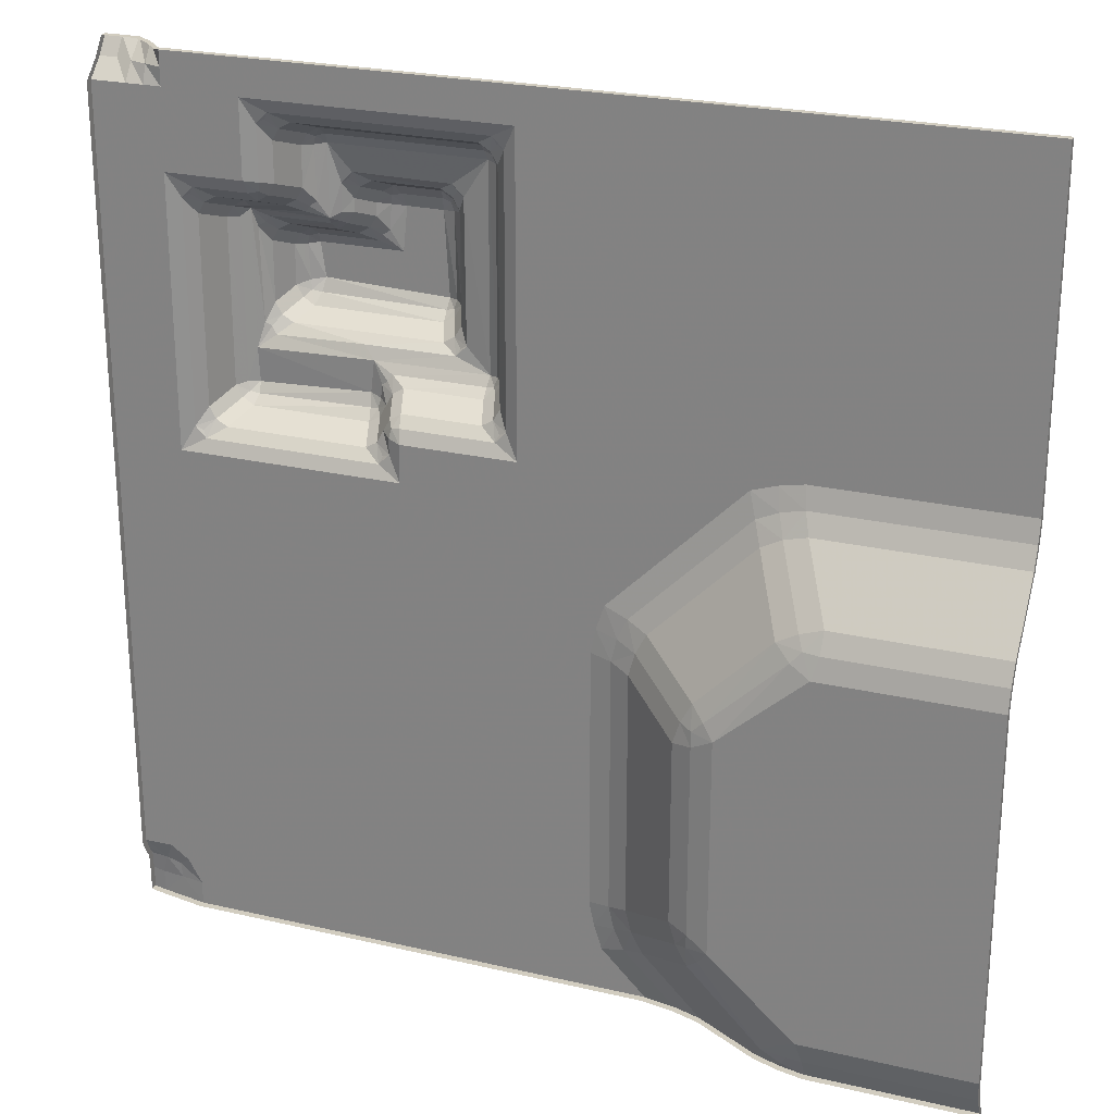
<metadata>
{"format":"obj","ext":"obj","renderer":"f3d","projection":"perspective","resolution":1024,"background":"white","views":[{"elev":24.4,"azim":21.1,"up":"+Z"}]}
</metadata>
<code>
g ter_lod_058
v -3.141 -0.2745 2.43
v -3.141 0.2745 3.23
v -3.941 0.549 3.23
v -3.941 1.098 4.03
v -2.341 -0.2745 2.43
v -2.341 1.381e-06 3.23
v -1.541 -0.2745 2.43
v -1.541 -0.2745 3.23
v -2.341 0.549 4.03
v -3.141 1.098 4.03
v -4.741 0.549 3.23
v -4.741 1.098 4.03
v -1.619 -0.2745 -1.127
v -4.741 -0.2745 0.8444
v -4.741 -0.2745 2.43
v -1.619 -0.2745 -13.37
v -4.741 -0.2745 -33.22
v -3.42 -0.2745 -33.22
v -3.824 -0.007173 -34.07
v -3.115 -0.08018 -34.22
v -3.03 -0.07559 -34.92
v -4.145 0.1295 -34.98
v -4.741 0.2072 -34.15
v -4.741 0.2649 -34.97
v -4.105 0.1295 -35.97
v -3.011 -0.07559 -35.97
v -2.56 -0.2745 -33.82
v -1.947 -0.2745 -34.89
v -1.947 -0.2745 -35.97
v -4.741 0.2766 -35.97
v -4.741 -0.01429 -33.79
v 8.583 -0.2745 -13.37
v 17.06 -0.2745 -19.69
v 17.28 -0.2745 -18.57
v 18.05 -0.54 -19.8
v 18.3 -0.5315 -18.73
v 19.24 -0.9585 -19.03
v 18.97 -0.9823 -20.07
v 18.75 -0.5286 -17.75
v 19.73 -0.9521 -18.09
v 17.65 -0.2745 -17.43
v 18.97 -0.9823 -31.31
v 21.69 -3.312 -21.49
v 21.69 -3.312 -29.89
v 22.01 -3.336 -30.9
v 22.61 -3.755 -30.08
v 22.58 -3.667 -30.75
v 22.52 -3.343 -31.83
v 23.11 -3.766 -31.27
v 19.24 -0.9585 -32.35
v 18.05 -0.54 -31.58
v 18.3 -0.5315 -32.65
v 18.75 -0.5286 -33.63
v 19.73 -0.9521 -33.29
v 22.41 -0.9521 -35.97
v 25.83 -3.343 -35.14
v 25.4 -2.633 -35.97
v 17.28 -0.2745 -32.81
v 17.06 -0.2745 -31.69
v 17.65 -0.2745 -33.95
v 21.08 -0.5286 -35.97
v 26.56 -3.766 -34.54
v 27.03 -3.664 -35.08
v 26.76 -3.336 -35.65
v 27.77 -3.312 -35.97
v 27.75 -3.755 -35.05
v 27.48 -4.02 -34.06
v 27.77 -3.312 -35.97
v 26.59 -3.058 -35.97
v 35.26 -4.02 -34.06
v 35.26 -3.755 -35.05
v 23.6 -4.02 -30.63
v 23.6 -4.02 -20.75
v 22.61 -3.755 -21.3
v 22.01 -3.336 -20.48
v 22.58 -3.667 -20.64
v 22.52 -3.343 -19.55
v 23.11 -3.766 -20.11
v 26.56 -3.766 -16.84
v 27.48 -4.02 -17.32
v 35.26 -4.02 -20.75
v 35.26 -4.02 -17.32
v 27.03 -3.664 -16.3
v 27.75 -3.755 -16.33
v 27.77 -3.312 -15.41
v 26.76 -3.336 -15.74
v 25.83 -3.343 -16.24
v 24.37 -0.9521 -13.45
v 26.35 -0.9823 -12.69
v 35.26 -0.9823 -12.69
v 35.26 -3.312 -15.41
v 25.31 -0.9585 -12.96
v 26.08 -0.5399 -11.77
v 25.01 -0.5315 -12.02
v 24.03 -0.5286 -12.47
v 24.85 -0.2745 -11
v 25.96 -0.2745 -10.78
v 13.83 -0.2745 2.32
v 23.71 -0.2745 -11.37
v 13.83 -0.2745 -11.64
v 35.26 -0.2745 4.03
v 35.26 -0.2745 -10.78
v 35.26 -0.5399 -11.77
v -1.541 -0.2745 4.03
v 1.946 -0.2745 2.32
v 8.583 -0.2745 -11.64
v 1.946 -0.2745 -1.127
v 2.53 0.01502 1.235
v 2.53 0.01502 -1.212
v 2.446 0.1264 -1.627
v 2.03 0.01502 -1.712
v 2.171 0.4975 -2.171
v 2.678 0.4866 -1.86
v 2.989 0.4975 -1.352
v -0.5345 0.01502 -1.712
v 7.998 0.01502 -12.28
v 7.998 0.01502 -11.56
v 8.083 0.1264 -11.14
v 8.499 0.01502 -11.06
v 8.358 0.4975 -10.6
v 7.85 0.4866 -10.91
v 7.539 0.4975 -11.46
v 7.236 0.4866 -12.02
v 7.664 0.1094 -12.45
v 7.498 0.01502 -12.78
v 6.721 0.4975 -12.32
v -0.5345 0.01502 -12.78
v -1.035 0.01502 -12.28
v -1.035 0.01502 -2.212
v -0.7003 0.1094 -12.45
v -0.2723 0.4866 -12.02
v 0.2432 0.4975 -12.32
v -0.5755 0.4975 -11.5
v -0.7003 0.1094 -2.046
v -0.2723 0.4866 -2.474
v -0.5755 0.4975 -2.99
v 0.2432 0.4975 -2.171
v -3.141 -0.2745 2.43
v -3.941 0.549 3.23
v -4.741 -0.2745 2.43
v -4.741 0.549 3.23
v -1.541 -0.2745 3.23
v -1.541 -0.2745 4.03
v -2.341 0.549 4.03
v -2.341 1.381e-06 3.23
v -3.141 1.098 4.03
v -3.141 0.2745 3.23
v -3.941 1.098 4.03
v -4.741 0.2255 3.23
v -4.741 -0.598 2.43
v -4.741 -0.2745 2.43
v -4.741 0.549 3.23
v -4.741 0.7745 4.03
v -4.741 1.098 4.03
v -4.741 -0.598 0.8444
v -4.741 -0.2745 0.8444
v -4.741 -0.598 -33.22
v -4.741 -0.2745 -33.22
v -4.741 -0.3378 -33.79
v -4.741 -0.01429 -33.79
v -4.741 -0.1164 -34.15
v -4.741 0.2072 -34.15
v -4.741 -0.0586 -34.97
v -4.741 0.2649 -34.97
v -4.741 -0.04688 -35.97
v -4.741 0.2766 -35.97
v 35.26 -0.2745 4.03
v -1.541 -0.598 4.03
v -1.541 -0.2745 4.03
v 35.26 -0.598 4.03
v -2.341 0.2255 4.03
v -2.341 0.549 4.03
v -3.141 0.7745 4.03
v -3.141 1.098 4.03
v -3.941 0.7745 4.03
v -3.941 1.098 4.03
v -4.741 0.7745 4.03
v -4.741 1.098 4.03
v 35.26 -0.2745 4.03
v 35.26 -0.2745 -10.78
v 35.26 -0.598 -10.78
v 35.26 -0.598 4.03
v 35.26 -0.5399 -11.77
v 35.26 -0.8635 -11.77
v 35.26 -0.9823 -12.69
v 35.26 -1.306 -12.69
v 35.26 -3.312 -15.41
v 35.26 -3.636 -15.41
v 35.26 -3.755 -16.33
v 35.26 -4.078 -16.33
v 35.26 -4.02 -17.32
v 35.26 -4.344 -17.32
v 35.26 -4.344 -20.75
v 35.26 -4.02 -20.75
v 35.26 -4.02 -30.63
v 35.26 -4.344 -30.63
v 35.26 -4.02 -34.06
v 35.26 -4.344 -34.06
v 35.26 -4.078 -35.05
v 35.26 -3.755 -35.05
v 35.26 -3.636 -35.97
v 35.26 -3.312 -35.97
v 35.26 -3.312 -35.97
v 19.67 -0.2745 -35.97
v -1.947 -0.2745 -35.97
v -1.947 -0.598 -35.97
v 19.67 -0.598 -35.97
v 21.08 -0.5286 -35.97
v 21.08 -0.8521 -35.97
v 22.41 -0.9521 -35.97
v 22.41 -1.276 -35.97
v 25.4 -2.633 -35.97
v 25.4 -2.957 -35.97
v 26.59 -3.058 -35.97
v 26.59 -3.381 -35.97
v 27.77 -3.312 -35.97
v 27.77 -3.636 -35.97
v 35.26 -3.312 -35.97
v 35.26 -3.636 -35.97
v -3.011 -0.3991 -35.97
v -3.011 -0.07559 -35.97
v -4.105 -0.194 -35.97
v -4.105 0.1295 -35.97
v -4.741 -0.04688 -35.97
v -4.741 0.2766 -35.97
v 35.26 -3.755 -16.33
v 19.67 -0.2745 -35.97
v 35.26 -4.02 -30.63
v 35.26 -3.312 -35.97
v 35.26 -3.312 -35.97
v 12.79 0.4975 0.4576
v 12.27 1.987 -9.257
v 12.79 0.4975 -9.78
v 12.27 1.987 -0.06562
v 13.25 0.01502 1.235
v 13.25 0.01502 -10.56
v 11.95 1.998 -9.765
v 11.78 2.355 -9.592
v 11.89 2.47 -9.205
v 12.49 0.4866 -10.3
v 11.89 2.47 -0.1217
v 11.78 2.355 0.2661
v 11.95 1.998 0.4422
v 12.49 0.4866 0.9731
v 11.45 1.987 -10.08
v 7.835 1.987 -10.08
v 8.358 0.4975 -10.6
v 11.97 0.4975 -10.6
v 8.499 0.01502 -11.06
v 12.75 0.01502 -11.06
v 7.85 0.4866 -10.91
v 7.319 1.998 -10.38
v 11.39 2.47 -9.705
v 11.78 2.355 -9.592
v 11.95 1.998 -9.765
v 7.123 2.47 -9.722
v 12.49 0.4866 -10.3
v 6.721 0.4975 -12.32
v 0.7664 1.987 -11.8
v 0.2432 0.4975 -12.32
v 6.197 1.987 -11.8
v 7.498 0.01502 -12.78
v -0.5345 0.01502 -12.78
v 0.2586 1.998 -11.49
v 0.4315 2.355 -11.31
v 0.8179 2.47 -11.42
v -0.2723 0.4866 -12.02
v 6.057 2.47 -11.34
v 6.705 1.998 -11.49
v 7.236 0.4866 -12.02
v -0.5755 0.4975 -11.5
v -0.05221 1.987 -3.513
v -0.5755 0.4975 -2.99
v -0.05221 1.987 -10.98
v -1.035 0.01502 -2.212
v -1.035 0.01502 -12.28
v 0.2586 1.998 -3.005
v 0.3219 2.47 -3.569
v 0.7039 2.719 -3.253
v -0.2723 0.4866 -2.474
v 0.3178 2.47 -10.92
v 0.4315 2.355 -11.31
v 0.2586 1.998 -11.49
v -0.2723 0.4866 -12.02
v 0.7039 2.719 -9.426
v 0.9527 3.043 -8.351
v 0.8396 3.043 -4.102
v 1.233 3.517 -7.56
v 1.233 3.517 -4.824
v 1.69 4.656 -7.103
v 1.69 4.656 -5.281
v 2.007 4.669 -4.767
v 2.197 5.017 -4.954
v 2.088 5.129 -5.347
v 1.539 3.504 -4.299
v 2.17 5.129 -6.949
v 2.007 4.669 -7.616
v 1.539 3.504 -8.084
v 0.7664 1.987 -2.694
v 2.694 1.987 -2.694
v 2.171 0.4975 -2.171
v 0.2432 0.4975 -2.171
v 2.03 0.01502 -1.712
v -0.5345 0.01502 -1.712
v 2.678 0.4866 -1.86
v 3.209 1.998 -2.391
v 0.822 2.47 -3.069
v 0.2586 1.998 -3.005
v 0.7039 2.719 -3.253
v 3.411 2.47 -3.041
v -0.2723 0.4866 -2.474
v 4.322 2.759 -3.295
v 4.602 3.156 -3.49
v 4.207 3.043 -3.601
v 4.279 3.517 -3.993
v 4.792 3.504 -3.677
v 2.063 3.517 -3.993
v 2.52 4.656 -4.451
v 4.736 4.656 -4.451
v 1.344 3.043 -3.597
v 5.26 4.669 -4.145
v 2.592 5.129 -4.843
v 2.197 5.017 -4.954
v 2.007 4.669 -4.767
v 5.465 5.129 -4.837
v 1.539 3.504 -4.299
v 3.513 1.987 -0.06563
v 2.989 0.4975 -1.352
v 3.513 1.987 -1.876
v 2.989 0.4975 0.4576
v 2.53 0.01502 -1.212
v 2.53 0.01502 1.235
v 3.823 1.998 0.4422
v 3.996 2.355 0.2634
v 3.883 2.47 -0.1256
v 3.292 0.4866 0.9731
v 3.911 2.47 -2.541
v 2.678 0.4866 -1.86
v 3.209 1.998 -2.391
v 3.808 0.4975 1.276
v 11.45 1.987 0.753
v 11.97 0.4975 1.276
v 4.331 1.987 0.753
v 3.03 0.01502 1.735
v 12.75 0.01502 1.735
v 11.95 1.998 0.4422
v 11.78 2.355 0.2661
v 11.39 2.47 0.3783
v 12.49 0.4866 0.9731
v 4.383 2.47 0.3745
v 3.996 2.355 0.2634
v 3.823 1.998 0.4422
v 3.292 0.4866 0.9731
v 8.31 5.414 -3.266
v 6.643 5.414 -3.266
v 6.438 5.414 -5.279
v 8.533 5.414 -7.085
v 2.767 5.414 -6.856
v 2.548 5.414 -5.294
v 8.402 5.129 -2.67
v 8.824 5.02 -2.752
v 8.907 5.129 -3.174
v 9.387 4.656 -3.02
v 9.07 4.669 -2.506
v 8.556 4.656 -2.19
v 6.55 5.129 -2.67
v 6.128 5.02 -2.752
v 6.046 5.129 -3.174
v 5.566 4.656 -3.02
v 5.883 4.669 -2.506
v 6.396 4.656 -2.19
v 9.387 4.656 -7.103
v 5.566 4.656 -3.62
v 2.088 5.129 -5.347
v 2.197 5.017 -4.954
v 5.969 5.129 -4.333
v 5.26 4.669 -4.145
v 5.654 5.036 -4.527
v 5.465 5.129 -4.837
v 4.736 4.656 -4.451
v 2.592 5.129 -4.843
v 2.17 5.129 -6.949
v 2.253 5.02 -7.371
v 1.69 4.656 -7.103
v 2.007 4.669 -7.616
v 2.52 4.656 -7.933
v 2.675 5.129 -7.453
v 8.556 4.656 -7.933
v 1.69 4.656 -5.281
v 8.486 5.129 -7.539
v 8.881 5.017 -7.428
v 8.991 5.129 -7.035
v 9.844 3.517 -2.563
v 9.387 4.656 -7.103
v 9.844 3.517 -7.56
v 9.387 4.656 -3.02
v 10.27 3.043 -8.239
v 10.24 3.043 -1.84
v 9.07 4.669 -7.616
v 8.881 5.017 -7.428
v 8.991 5.129 -7.035
v 9.538 3.504 -8.084
v 8.907 5.129 -3.174
v 9.07 4.669 -2.506
v 9.538 3.504 -2.039
v 2.063 3.517 -8.39
v 9.014 3.517 -8.39
v 8.556 4.656 -7.933
v 2.52 4.656 -7.933
v 5.587 3.037 -8.759
v 9.769 3.043 -8.744
v 9.07 4.669 -7.616
v 8.881 5.017 -7.428
v 8.486 5.129 -7.539
v 2.675 5.129 -7.453
v 9.538 3.504 -8.084
v 1.457 3.043 -8.856
v 2.007 4.669 -7.616
v 1.539 3.504 -8.084
v 5.566 4.656 -3.62
v 5.566 4.656 -3.02
v 5.109 3.517 -3.163
v 5.109 3.517 -2.563
v 4.711 3.043 -3.097
v 4.602 3.156 -3.49
v 4.792 3.504 -3.677
v 4.766 3.043 -1.801
v 5.883 4.669 -2.506
v 5.415 3.504 -2.039
v 5.26 4.669 -4.145
v 4.322 2.759 -3.295
v 6.046 5.129 -3.174
v 5.969 5.129 -4.333
v 5.939 3.517 -1.733
v 8.556 4.656 -2.19
v 9.014 3.517 -1.733
v 6.396 4.656 -2.19
v 5.27 3.043 -1.297
v 9.732 3.043 -1.335
v 9.07 4.669 -2.506
v 9.538 3.504 -2.039
v 5.883 4.669 -2.506
v 5.415 3.504 -2.039
v 5.972 2.759 -10.76
v 0.7039 2.719 -9.426
v 0.7537 2.759 -10.97
v 6.149 2.759 -9.313
v 0.3178 2.47 -10.92
v 6.623 2.47 -10.22
v 6.557 2.47 -10.84
v 6.473 2.358 -11.26
v 7.016 1.987 -10.94
v 7.319 1.998 -10.38
v 6.935 2.375 -10.02
v 7.123 2.47 -9.722
v 7.835 1.987 -10.08
v 6.057 2.47 -11.34
v 6.197 1.987 -11.8
v 6.705 1.998 -11.49
v 0.8179 2.47 -11.42
v 11.44 2.759 -9.269
v 11.39 2.47 -9.705
v 11.78 2.355 -9.592
v 11.89 2.47 -9.205
v 11.45 2.759 -0.06529
v 11.89 2.47 -0.1217
v 10.24 3.043 -1.84
v 10.27 3.043 -8.239
v 9.732 3.043 -1.335
v 4.319 2.759 -0.07548
v 4.383 2.47 0.3745
v 11.39 2.47 0.3783
v 5.27 3.043 -1.297
v 3.996 2.355 0.2634
v 3.883 2.47 -0.1256
v 3.911 2.47 -2.541
v 4.322 2.759 -3.295
v 4.766 3.043 -1.801
v 4.711 3.043 -3.097
v 9.924 3.136 -1.649
v 9.538 3.504 -2.039
v 9.844 3.517 -2.563
v 9.014 3.517 -1.733
v 5.061 3.136 -1.623
v 5.415 3.504 -2.039
v 5.109 3.517 -2.563
v 5.939 3.517 -1.733
v 3.597 2.375 -2.745
v 3.209 1.998 -2.391
v 3.411 2.47 -3.041
v 2.694 1.987 -2.694
v 3.513 1.987 -1.876
v 0.7039 2.719 -3.253
v 1.344 3.043 -3.597
v 1.152 3.136 -3.91
v 1.539 3.504 -4.299
v 0.8396 3.043 -4.102
v 1.233 3.517 -4.824
v 2.063 3.517 -3.993
v 4.207 3.043 -3.601
v 0.3219 2.47 -3.569
v 1.457 3.043 -8.856
v 5.587 3.037 -8.759
v 9.769 3.043 -8.744
v 1.229 3.139 -8.518
v 1.539 3.504 -8.084
v 0.9527 3.043 -8.351
v 1.233 3.517 -7.56
v 2.063 3.517 -8.39
v 9.949 3.136 -8.445
v 9.538 3.504 -8.084
v 9.844 3.517 -7.56
v 9.014 3.517 -8.39
v 0.4315 2.355 -11.31
v 13.25 0.01502 1.235
v 12.91 0.1094 1.401
v 12.49 0.4866 0.9731
v 12.79 0.4975 0.4576
v 12.75 0.01502 1.735
v 11.97 0.4975 1.276
v 3.03 0.01502 1.735
v 13.25 0.01502 -10.56
v 2.864 0.1094 1.401
v 3.292 0.4866 0.9731
v 2.989 0.4975 0.4576
v 3.808 0.4975 1.276
v 12.75 0.01502 -11.06
v 12.91 0.1094 -10.72
v 12.49 0.4866 -10.3
v 12.79 0.4975 -9.78
v 11.97 0.4975 -10.6
v 8.083 0.1264 -11.14
v 7.85 0.4866 -10.91
v 7.539 0.4975 -11.46
v 7.016 1.987 -10.94
v 6.705 1.998 -11.49
v 6.473 2.358 -11.26
v 7.236 0.4866 -12.02
v 7.319 1.998 -10.38
v 7.998 0.01502 -12.28
v 7.998 0.01502 -11.56
v 6.623 2.47 -10.22
v 6.557 2.47 -10.84
v 11.78 2.355 0.2661
g ter_lod_058_0
f 3 2 1
f 4 2 3
f 1 2 5
f 2 6 5
f 5 6 7
f 6 8 7
f 6 9 8
f 10 9 6
f 11 4 3
f 12 4 11
f 13 5 7
f 1 5 13
f 13 14 1
f 1 14 15
f 14 13 16
f 14 16 17
f 16 18 17
f 18 19 17
f 18 20 19
f 19 20 21
f 22 19 21
f 23 19 22
f 23 22 24
f 22 21 25
f 25 21 26
f 27 20 18
f 28 20 27
f 21 20 28
f 29 26 21
f 21 28 29
f 22 25 30
f 30 24 22
f 31 17 19
f 19 23 31
f 27 18 32
f 32 33 27
f 33 32 34
f 35 33 34
f 34 36 35
f 35 36 37
f 37 38 35
f 37 36 39
f 39 40 37
f 41 36 34
f 39 36 41
f 41 34 32
f 35 38 42
f 42 38 43
f 43 44 42
f 42 44 45
f 45 44 46
f 46 44 43
f 46 47 45
f 45 47 48
f 47 49 48
f 45 50 42
f 51 42 50
f 50 52 51
f 53 52 50
f 50 54 53
f 54 50 45
f 45 48 54
f 55 54 48
f 48 56 55
f 56 48 49
f 56 57 55
f 51 52 58
f 58 59 51
f 53 60 52
f 58 52 60
f 55 61 54
f 61 53 54
f 62 56 49
f 56 62 63
f 63 64 56
f 65 64 63
f 63 66 65
f 67 66 63
f 63 62 67
f 64 65 68
f 68 69 64
f 69 57 56
f 56 64 69
f 66 67 70
f 70 71 66
f 65 66 71
f 67 62 72
f 49 72 62
f 49 47 72
f 46 72 47
f 73 72 46
f 46 74 73
f 43 74 46
f 74 43 75
f 75 76 74
f 74 76 73
f 77 76 75
f 78 76 77
f 73 76 78
f 73 78 79
f 79 80 73
f 73 80 81
f 80 82 81
f 80 79 83
f 83 84 80
f 80 84 82
f 85 84 83
f 83 86 85
f 87 86 83
f 83 79 87
f 78 77 87
f 87 79 78
f 88 87 77
f 86 87 88
f 88 77 40
f 77 75 40
f 89 85 86
f 90 85 89
f 85 90 91
f 86 92 89
f 88 92 86
f 93 89 92
f 92 94 93
f 95 94 92
f 92 88 95
f 95 88 40
f 93 94 96
f 96 97 93
f 97 96 98
f 96 99 98
f 94 95 99
f 99 96 94
f 99 100 98
f 41 100 99
f 41 99 95
f 98 101 97
f 102 97 101
f 93 97 102
f 40 39 95
f 95 39 41
f 102 103 93
f 89 93 103
f 103 90 89
f 101 98 104
f 98 105 104
f 8 104 105
f 106 100 41
f 41 32 106
f 105 7 8
f 107 7 105
f 7 107 13
f 105 108 107
f 109 107 108
f 109 110 107
f 111 107 110
f 111 110 112
f 113 112 110
f 113 110 114
f 110 109 114
f 107 111 115
f 115 13 107
f 32 116 106
f 116 117 106
f 106 117 118
f 118 119 106
f 120 119 118
f 118 121 120
f 118 117 122
f 123 122 116
f 116 124 123
f 123 124 125
f 125 124 116
f 125 126 123
f 116 32 125
f 125 32 16
f 16 32 18
f 16 127 125
f 127 16 128
f 129 128 16
f 13 129 16
f 128 130 127
f 127 130 131
f 131 130 128
f 131 132 127
f 128 133 131
f 129 13 115
f 115 134 129
f 129 134 135
f 135 134 115
f 135 136 129
f 115 137 135
f 140 139 138
f 141 139 140
f 144 143 142
f 147 146 145
f 148 146 147
f 151 150 149
f 149 152 151
f 152 149 153
f 153 154 152
f 155 150 151
f 156 155 151
f 157 155 156
f 158 157 156
f 159 157 158
f 160 159 158
f 160 161 159
f 162 161 160
f 163 161 162
f 164 163 162
f 165 163 164
f 166 165 164
f 169 168 167
f 168 170 167
f 168 169 171
f 172 171 169
f 171 172 173
f 174 173 172
f 175 173 174
f 174 176 175
f 177 175 176
f 176 178 177
f 181 180 179
f 179 182 181
f 180 181 183
f 181 184 183
f 183 184 185
f 186 185 184
f 185 186 187
f 188 187 186
f 187 188 189
f 190 189 188
f 189 190 191
f 190 192 191
f 191 192 193
f 193 194 191
f 194 193 195
f 193 196 195
f 195 196 197
f 196 198 197
f 197 198 199
f 199 200 197
f 200 199 201
f 201 202 200
f 202 201 203
f 206 205 204
f 204 207 206
f 207 204 208
f 208 209 207
f 209 208 210
f 210 211 209
f 211 210 212
f 212 213 211
f 213 212 214
f 214 215 213
f 215 214 216
f 216 217 215
f 217 216 218
f 218 219 217
f 205 206 220
f 220 221 205
f 221 220 222
f 222 223 221
f 223 222 224
f 224 225 223
f 84 85 226
f 85 91 226
f 84 226 82
f 42 51 35
f 33 35 51
f 51 59 33
f 27 33 59
f 59 28 27
f 58 28 59
f 29 28 58
f 58 60 29
f 227 29 60
f 60 53 227
f 61 227 53
f 75 43 38
f 38 37 75
f 37 40 75
f 228 72 73
f 73 81 228
f 67 72 228
f 228 70 67
f 71 229 65
f 65 229 230
f 230 68 65
f 233 232 231
f 232 234 231
f 233 231 235
f 236 233 235
f 237 232 233
f 237 238 232
f 239 232 238
f 233 240 237
f 232 239 241
f 241 234 232
f 234 241 242
f 242 243 234
f 231 234 243
f 243 244 231
f 247 246 245
f 245 248 247
f 249 247 248
f 248 250 249
f 247 251 246
f 252 246 251
f 253 245 246
f 245 253 254
f 254 255 245
f 248 245 255
f 246 256 253
f 255 257 248
f 260 259 258
f 259 261 258
f 260 258 262
f 263 260 262
f 264 259 260
f 264 265 259
f 266 259 265
f 260 267 264
f 259 266 268
f 268 261 259
f 258 261 269
f 269 270 258
f 273 272 271
f 272 274 271
f 275 273 271
f 271 276 275
f 277 272 273
f 278 272 277
f 277 279 278
f 273 280 277
f 272 278 281
f 281 274 272
f 274 281 282
f 282 283 274
f 271 274 283
f 283 284 271
f 286 285 279
f 279 287 286
f 288 286 287
f 287 289 288
f 290 288 289
f 289 291 290
f 292 291 289
f 292 293 291
f 294 291 293
f 289 295 292
f 291 294 296
f 288 290 297
f 297 298 288
f 301 300 299
f 299 302 301
f 303 301 302
f 302 304 303
f 301 305 300
f 306 300 305
f 307 299 300
f 308 299 307
f 302 299 308
f 307 309 308
f 300 310 307
f 309 307 310
f 308 311 302
f 309 310 312
f 314 312 313
f 314 313 315
f 315 313 316
f 314 315 317
f 318 317 315
f 315 319 318
f 315 316 319
f 317 320 314
f 321 319 316
f 322 318 319
f 318 322 323
f 323 324 318
f 317 318 324
f 319 325 322
f 324 326 317
f 329 328 327
f 330 327 328
f 328 331 330
f 332 330 331
f 333 327 330
f 333 334 327
f 335 327 334
f 329 327 335
f 330 336 333
f 337 329 335
f 338 328 329
f 329 339 338
f 342 341 340
f 341 343 340
f 342 340 344
f 345 342 344
f 346 341 342
f 346 347 341
f 348 341 347
f 343 341 348
f 342 349 346
f 350 343 348
f 343 350 351
f 351 352 343
f 340 343 352
f 352 353 340
f 356 355 354
f 354 357 356
f 356 357 358
f 358 359 356
f 360 354 355
f 360 361 354
f 354 361 362
f 362 361 363
f 363 361 364
f 365 361 360
f 364 361 365
f 355 366 360
f 365 360 366
f 367 366 355
f 355 368 367
f 367 368 369
f 369 370 367
f 371 366 367
f 367 370 371
f 366 371 365
f 362 363 372
f 369 368 373
f 374 359 358
f 375 359 374
f 377 373 376
f 376 378 377
f 377 378 379
f 379 380 377
f 376 368 355
f 356 376 355
f 356 379 378
f 356 378 376
f 379 356 359
f 359 381 379
f 375 381 359
f 358 382 374
f 383 382 358
f 384 382 383
f 383 385 384
f 386 385 383
f 383 387 386
f 358 387 383
f 386 387 388
f 382 384 389
f 390 387 358
f 358 357 390
f 390 357 391
f 392 391 357
f 392 357 354
f 354 362 392
f 395 394 393
f 394 396 393
f 397 395 393
f 393 398 397
f 399 394 395
f 399 400 394
f 401 394 400
f 395 402 399
f 394 401 403
f 393 396 404
f 404 405 393
f 408 407 406
f 406 409 408
f 407 410 406
f 407 411 410
f 407 408 412
f 413 412 408
f 408 414 413
f 414 408 415
f 412 416 407
f 410 417 406
f 418 409 406
f 406 419 418
f 422 421 420
f 423 421 422
f 424 423 422
f 425 424 422
f 422 426 425
f 426 422 420
f 427 423 424
f 428 421 423
f 423 429 428
f 420 430 426
f 424 425 431
f 433 420 432
f 436 435 434
f 435 437 434
f 436 434 438
f 439 436 438
f 440 435 436
f 436 441 440
f 434 437 442
f 442 443 434
f 446 445 444
f 445 447 444
f 446 448 445
f 447 449 444
f 449 450 444
f 450 451 444
f 451 450 452
f 453 452 449
f 449 454 453
f 454 449 447
f 453 454 455
f 455 454 447
f 455 456 453
f 457 444 451
f 457 451 458
f 459 458 451
f 444 457 460
f 460 446 444
f 455 447 461
f 461 462 455
f 462 461 463
f 464 463 461
f 464 461 465
f 465 466 464
f 467 465 461
f 461 468 467
f 469 465 467
f 465 469 470
f 470 471 465
f 471 472 465
f 469 473 470
f 474 471 470
f 474 470 475
f 476 475 470
f 477 476 470
f 470 478 477
f 478 470 473
f 479 477 478
f 467 480 469
f 481 480 467
f 469 480 481
f 467 482 481
f 481 483 469
f 473 484 478
f 478 484 485
f 485 484 473
f 485 486 478
f 473 487 485
f 477 488 476
f 476 488 489
f 489 488 490
f 477 490 488
f 490 491 489
f 489 492 476
f 494 493 477
f 494 495 493
f 496 495 494
f 497 495 496
f 495 497 493
f 496 498 497
f 494 499 496
f 477 500 494
f 501 493 445
f 501 445 448
f 445 502 447
f 502 503 447
f 447 503 504
f 504 461 447
f 445 505 502
f 502 505 506
f 506 505 507
f 507 505 445
f 507 508 506
f 506 509 502
f 468 461 504
f 504 510 468
f 468 510 511
f 511 510 504
f 511 512 468
f 504 513 511
f 514 448 446
f 446 460 514
f 517 516 515
f 515 518 517
f 519 516 517
f 515 516 519
f 517 520 519
f 519 98 515
f 98 519 521
f 521 105 98
f 515 98 100
f 100 522 515
f 108 105 521
f 521 523 108
f 108 523 524
f 524 523 521
f 524 525 108
f 521 526 524
f 522 100 527
f 527 100 106
f 106 119 527
f 527 528 522
f 522 528 529
f 529 528 527
f 529 530 522
f 527 531 529
f 534 533 532
f 533 534 535
f 536 535 534
f 536 537 535
f 534 538 536
f 535 539 533
f 541 540 534
f 543 542 535
f 465 544 466
f 472 544 465

</code>
